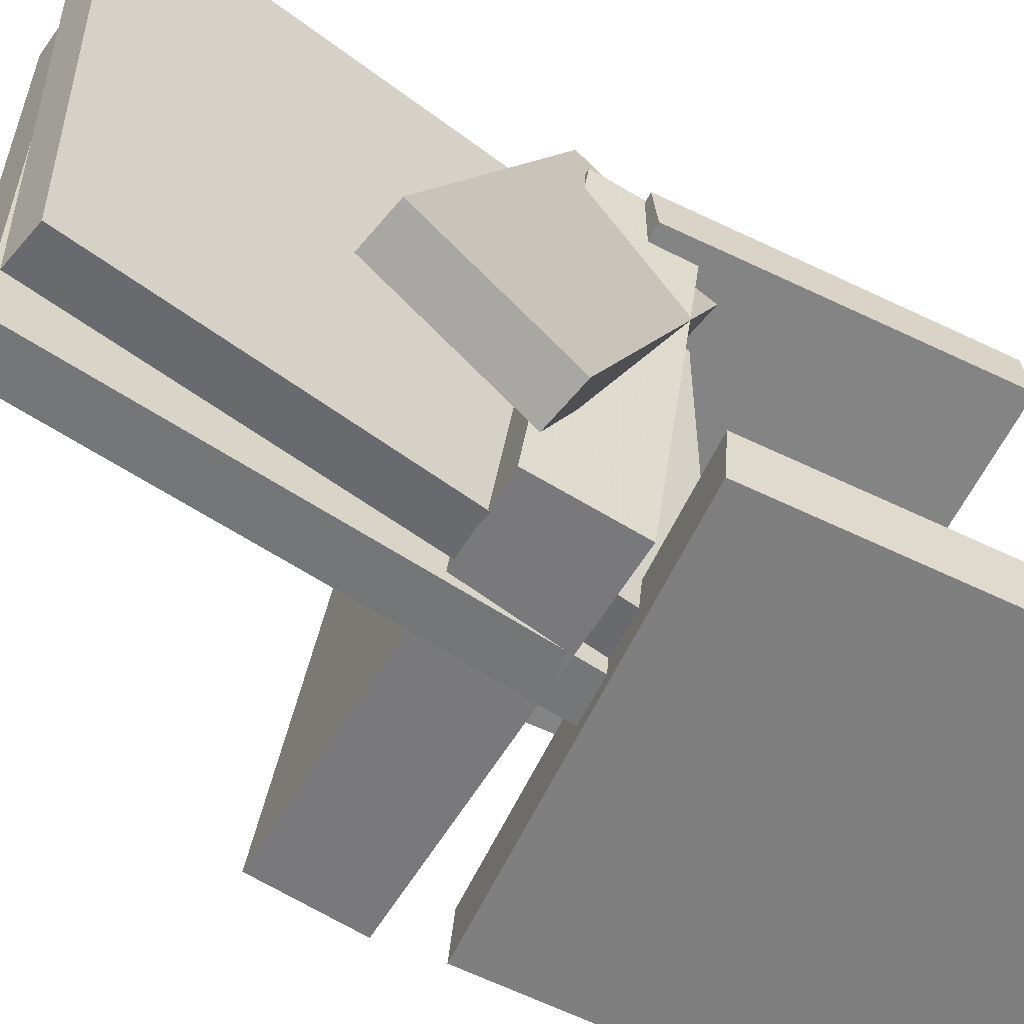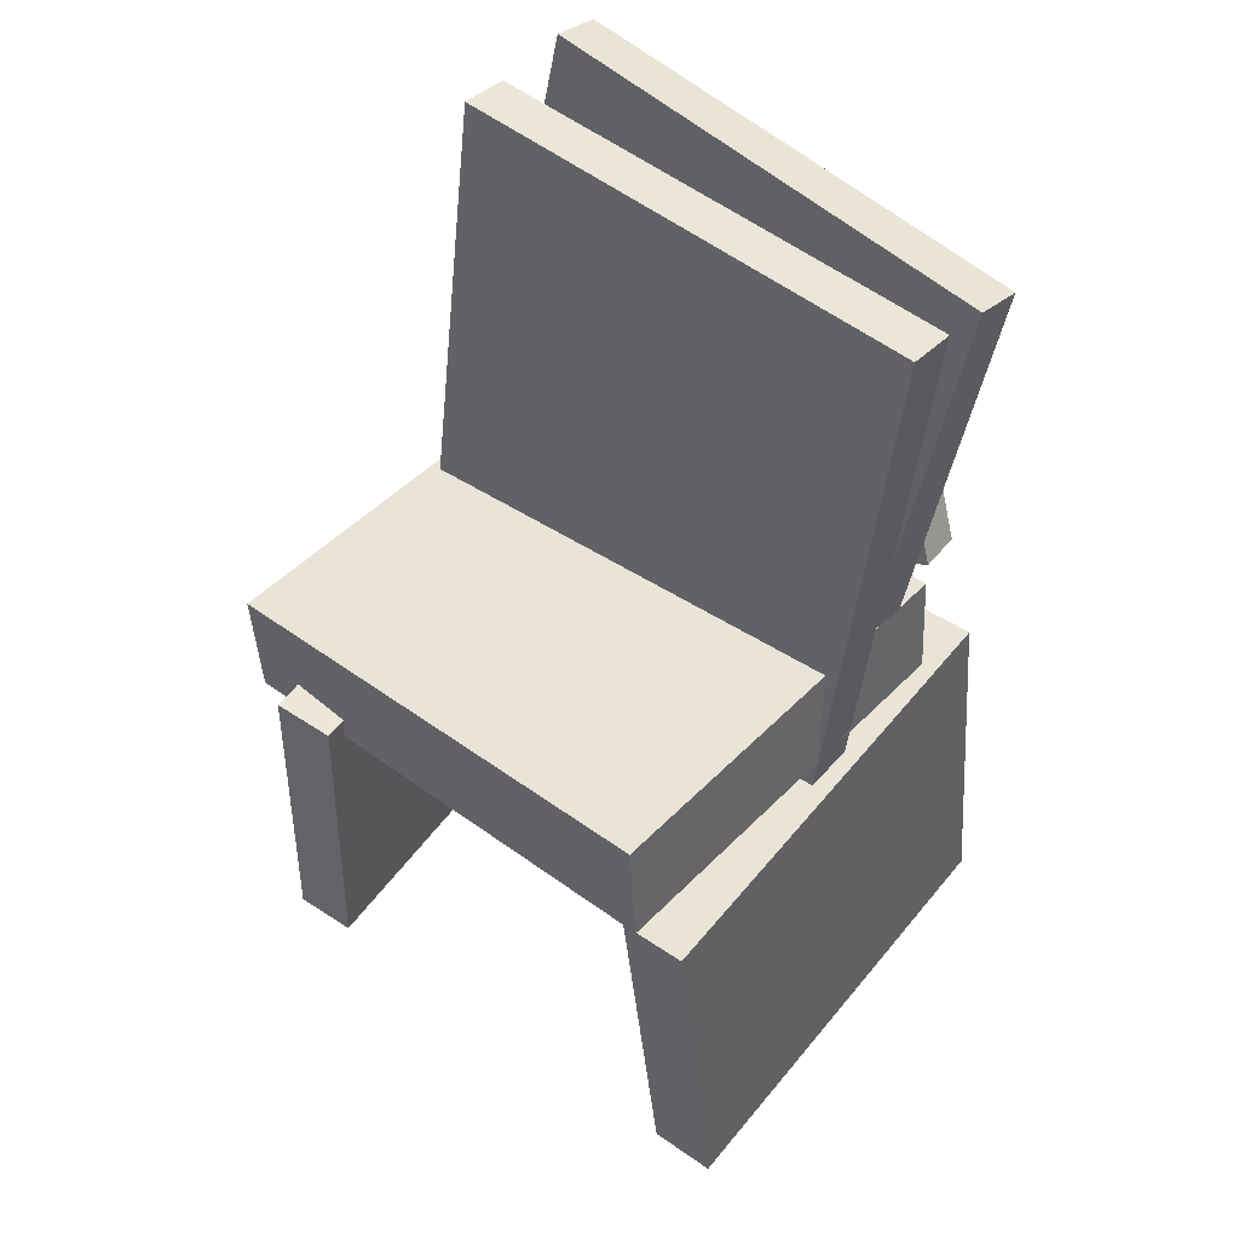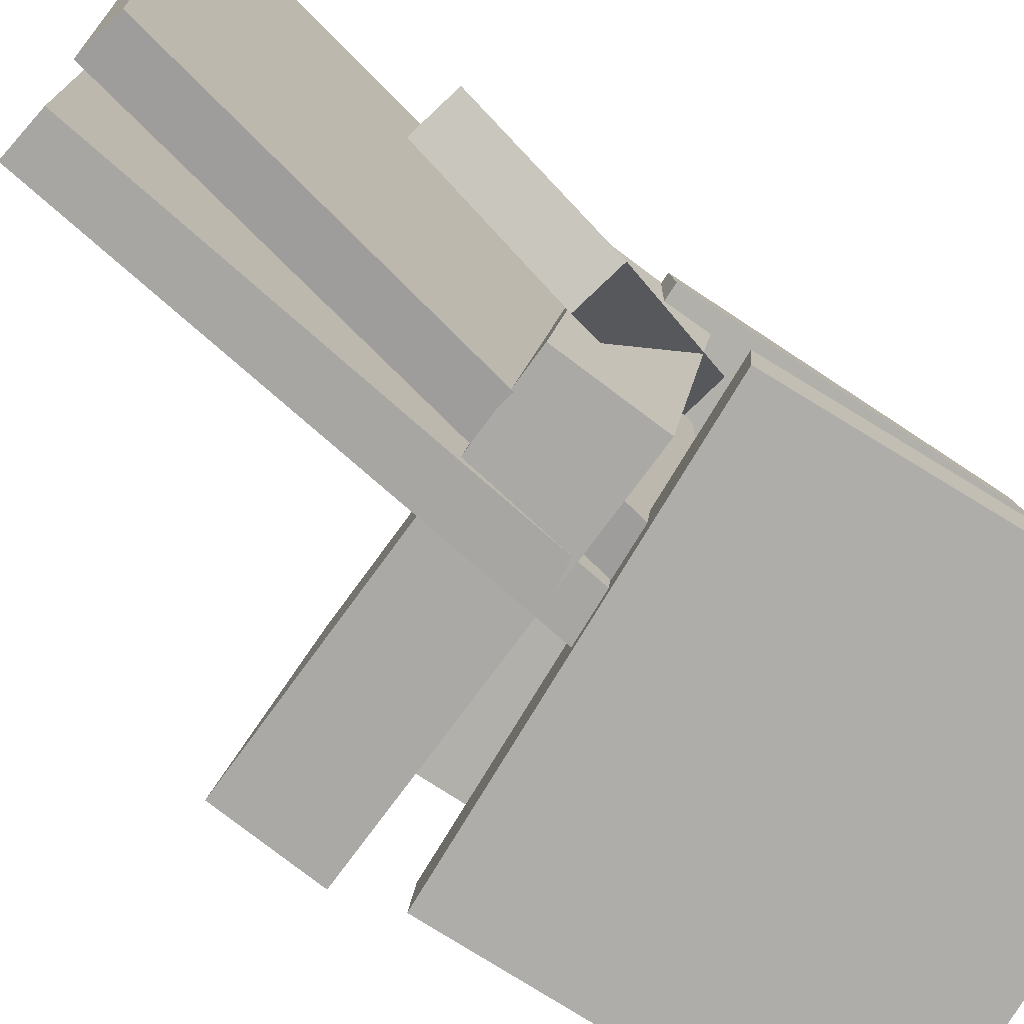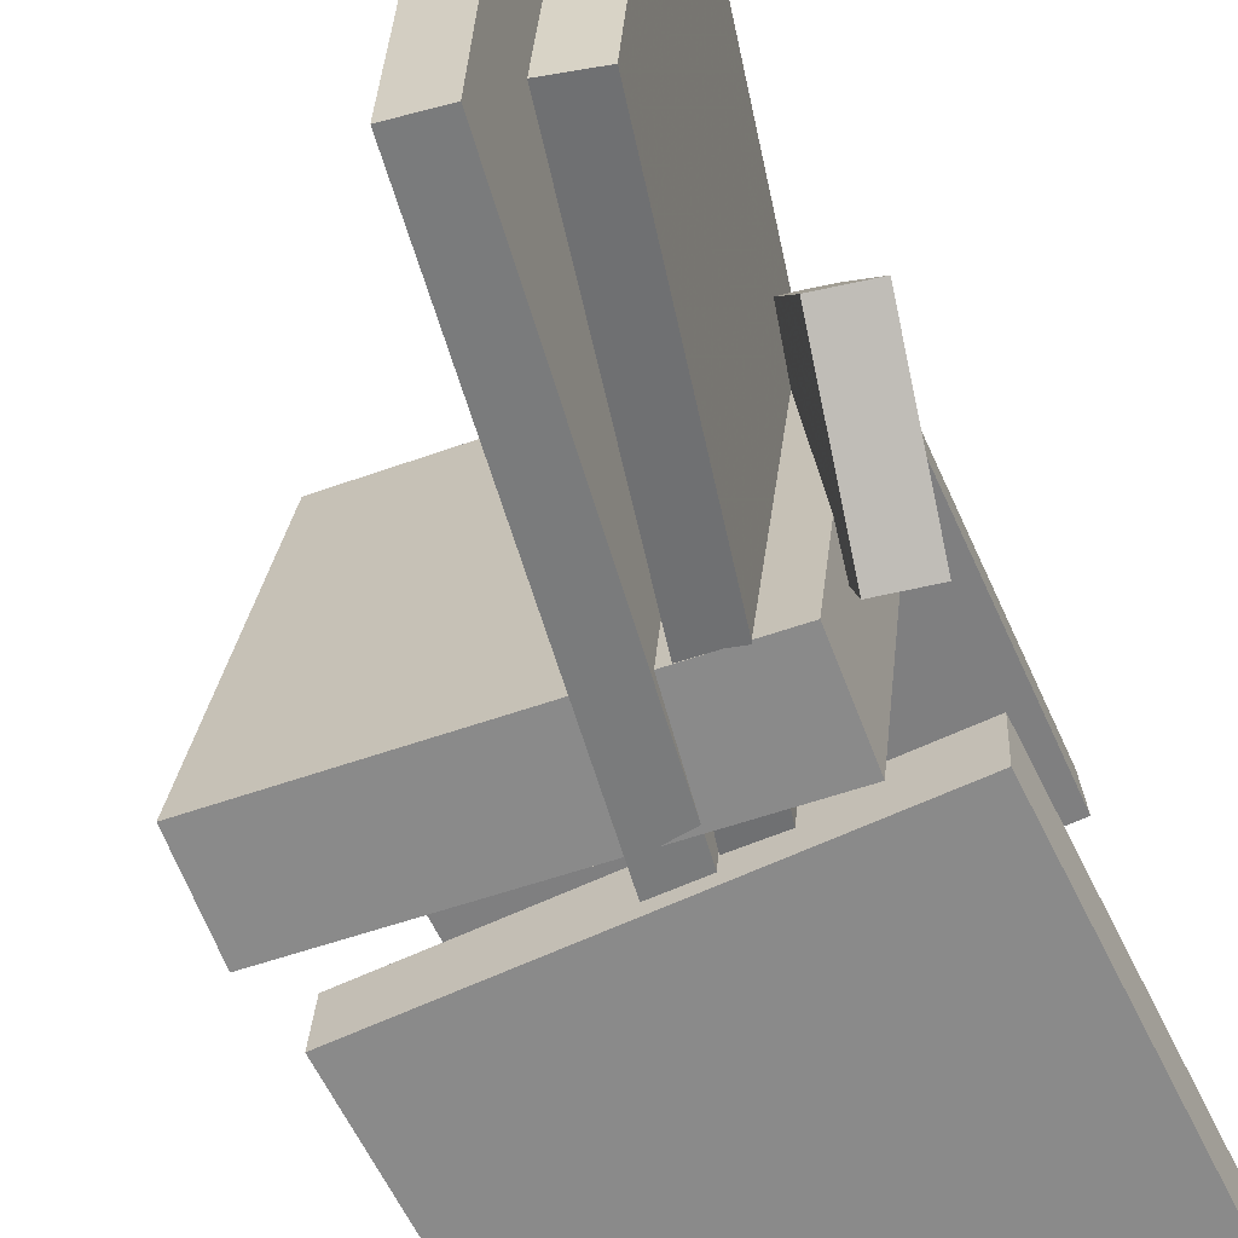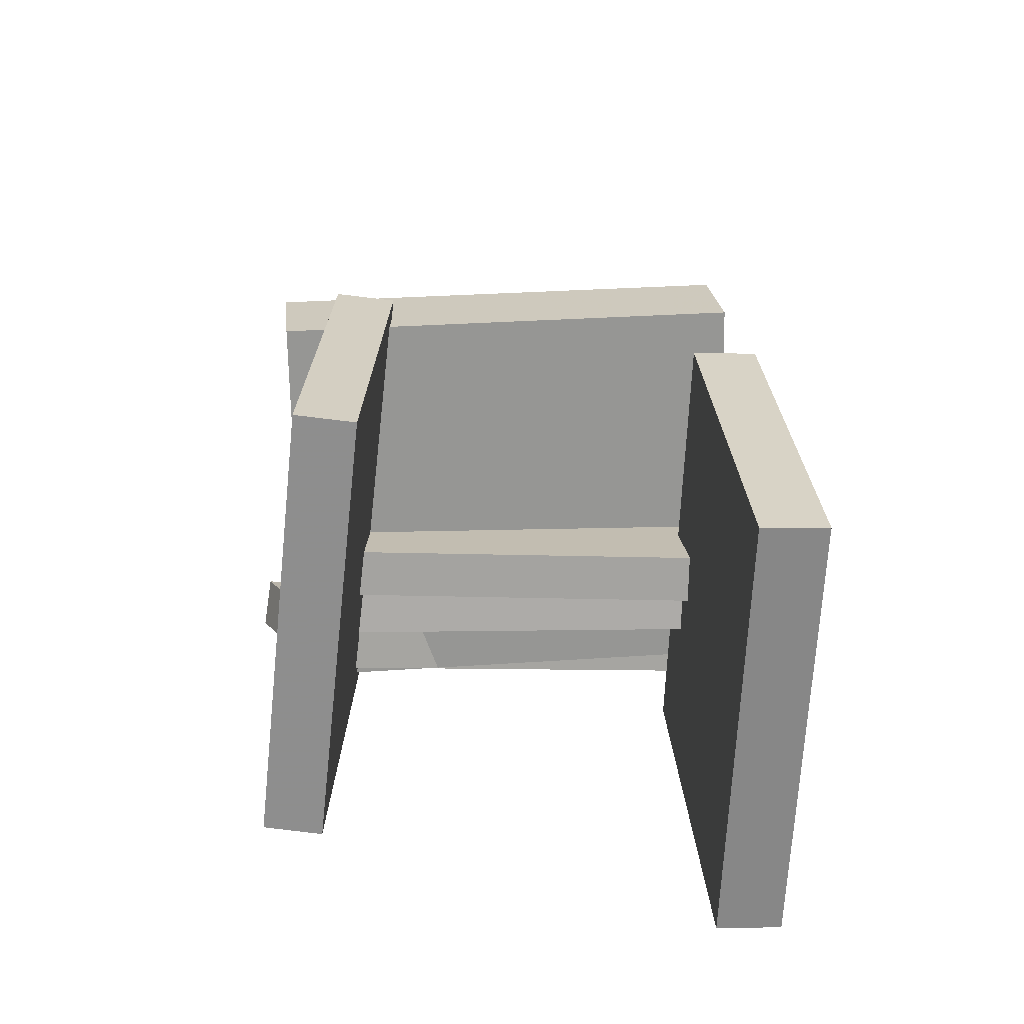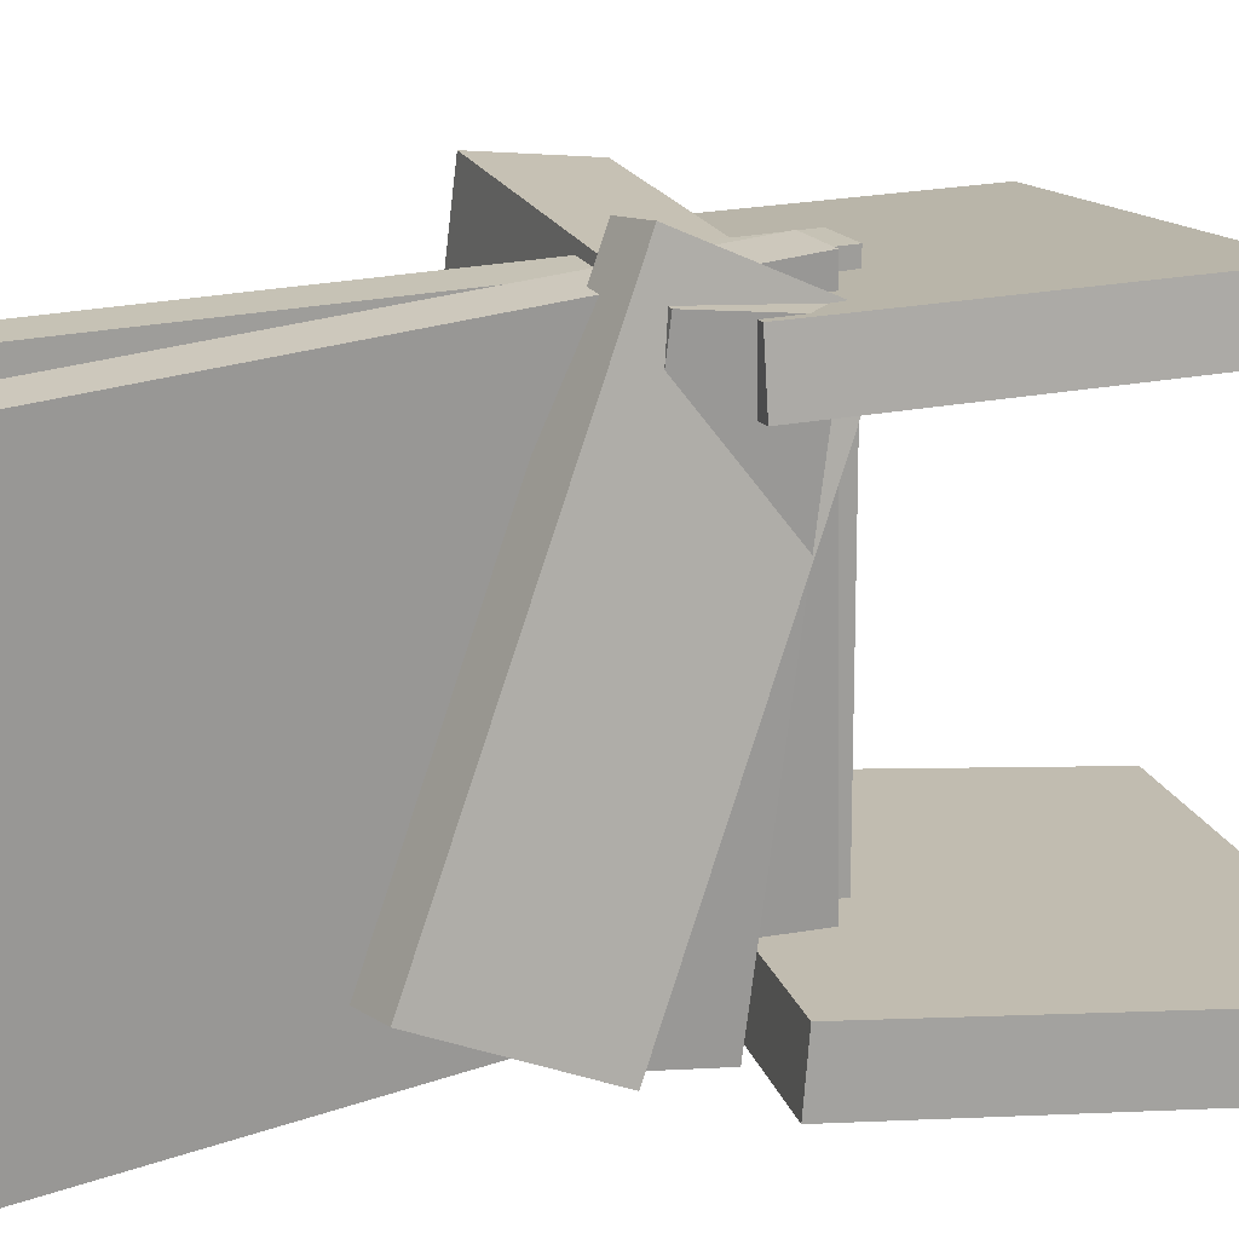
<metadata>
{"format":"obj","ext":"obj","renderer":"f3d","projection":"perspective","resolution":1024,"background":"white","views":[{"elev":-59.6,"azim":-117.3,"up":"+Z"},{"elev":50.8,"azim":127.5,"up":"+Y"},{"elev":-77.0,"azim":-123.7,"up":"+Z"},{"elev":-60.6,"azim":-156.2,"up":"+Z"},{"elev":-65.2,"azim":86.7,"up":"+Y"},{"elev":16.1,"azim":-107.4,"up":"+Z"}]}
</metadata>
<code>
v -0.191 0.06942 -0.1797
v -0.2338 0.05931 -0.1759
v -0.2171 0.2033 -0.1185
v -0.2599 0.1932 -0.1147
v -0.121 -0.0867 0.192
v -0.1638 -0.09681 0.1958
v -0.1471 0.04717 0.2531
v -0.1899 0.03706 0.2569
f 1.0 7.0 5.0
f 1.0 3.0 7.0
f 1.0 4.0 3.0
f 1.0 2.0 4.0
f 3.0 8.0 7.0
f 3.0 4.0 8.0
f 5.0 7.0 8.0
f 5.0 8.0 6.0
f 1.0 5.0 6.0
f 1.0 6.0 2.0
f 2.0 6.0 8.0
f 2.0 8.0 4.0
v -0.1272 0.3859 -0.2022
v -0.1462 0.3933 0.2057
v -0.08556 0.3916 -0.2003
v -0.1045 0.399 0.2076
v -0.05793 -0.1204 -0.1898
v -0.07686 -0.1131 0.2181
v -0.01627 -0.1147 -0.188
v -0.03519 -0.1073 0.22
f 9.0 15.0 13.0
f 9.0 11.0 15.0
f 9.0 12.0 11.0
f 9.0 10.0 12.0
f 11.0 16.0 15.0
f 11.0 12.0 16.0
f 13.0 15.0 16.0
f 13.0 16.0 14.0
f 9.0 13.0 14.0
f 9.0 14.0 10.0
f 10.0 14.0 16.0
f 10.0 16.0 12.0
v -0.1668 -0.01828 -0.1996
v -0.1939 -0.05997 0.2058
v -0.1707 0.07332 -0.1905
v -0.1979 0.03163 0.215
v 0.1866 -0.005554 -0.1746
v 0.1595 -0.04724 0.2308
v 0.1827 0.08604 -0.1655
v 0.1555 0.04436 0.24
f 17.0 23.0 21.0
f 17.0 19.0 23.0
f 17.0 20.0 19.0
f 17.0 18.0 20.0
f 19.0 24.0 23.0
f 19.0 20.0 24.0
f 21.0 23.0 24.0
f 21.0 24.0 22.0
f 17.0 21.0 22.0
f 17.0 22.0 18.0
f 18.0 22.0 24.0
f 18.0 24.0 20.0
v -0.2076 -0.015 0.1555
v -0.2079 -0.3143 0.1686
v -0.2049 -0.01274 0.207
v -0.2052 -0.3121 0.2201
v 0.1841 -0.01629 0.135
v 0.1838 -0.3156 0.1481
v 0.1868 -0.01404 0.1865
v 0.1865 -0.3134 0.1996
f 25.0 31.0 29.0
f 25.0 27.0 31.0
f 25.0 28.0 27.0
f 25.0 26.0 28.0
f 27.0 32.0 31.0
f 27.0 28.0 32.0
f 29.0 31.0 32.0
f 29.0 32.0 30.0
f 25.0 29.0 30.0
f 25.0 30.0 26.0
f 26.0 30.0 32.0
f 26.0 32.0 28.0
v -0.2451 -0.373 -0.1764
v -0.2286 -0.03424 -0.1518
v -0.2438 -0.3689 -0.233
v -0.2273 -0.03019 -0.2084
v 0.1457 -0.3926 -0.1688
v 0.1621 -0.05383 -0.1442
v 0.147 -0.3885 -0.2254
v 0.1635 -0.04978 -0.2008
f 33.0 39.0 37.0
f 33.0 35.0 39.0
f 33.0 36.0 35.0
f 33.0 34.0 36.0
f 35.0 40.0 39.0
f 35.0 36.0 40.0
f 37.0 39.0 40.0
f 37.0 40.0 38.0
f 33.0 37.0 38.0
f 33.0 38.0 34.0
f 34.0 38.0 40.0
f 34.0 40.0 36.0
v -0.1988 0.3773 -0.2115
v -0.2388 0.3997 0.1921
v -0.1594 0.3858 -0.208
v -0.1993 0.4082 0.1955
v -0.09962 -0.09826 -0.1752
v -0.1396 -0.07582 0.2283
v -0.06014 -0.08976 -0.1718
v -0.1001 -0.06732 0.2318
f 41.0 47.0 45.0
f 41.0 43.0 47.0
f 41.0 44.0 43.0
f 41.0 42.0 44.0
f 43.0 48.0 47.0
f 43.0 44.0 48.0
f 45.0 47.0 48.0
f 45.0 48.0 46.0
f 41.0 45.0 46.0
f 41.0 46.0 42.0
f 42.0 46.0 48.0
f 42.0 48.0 44.0

</code>
